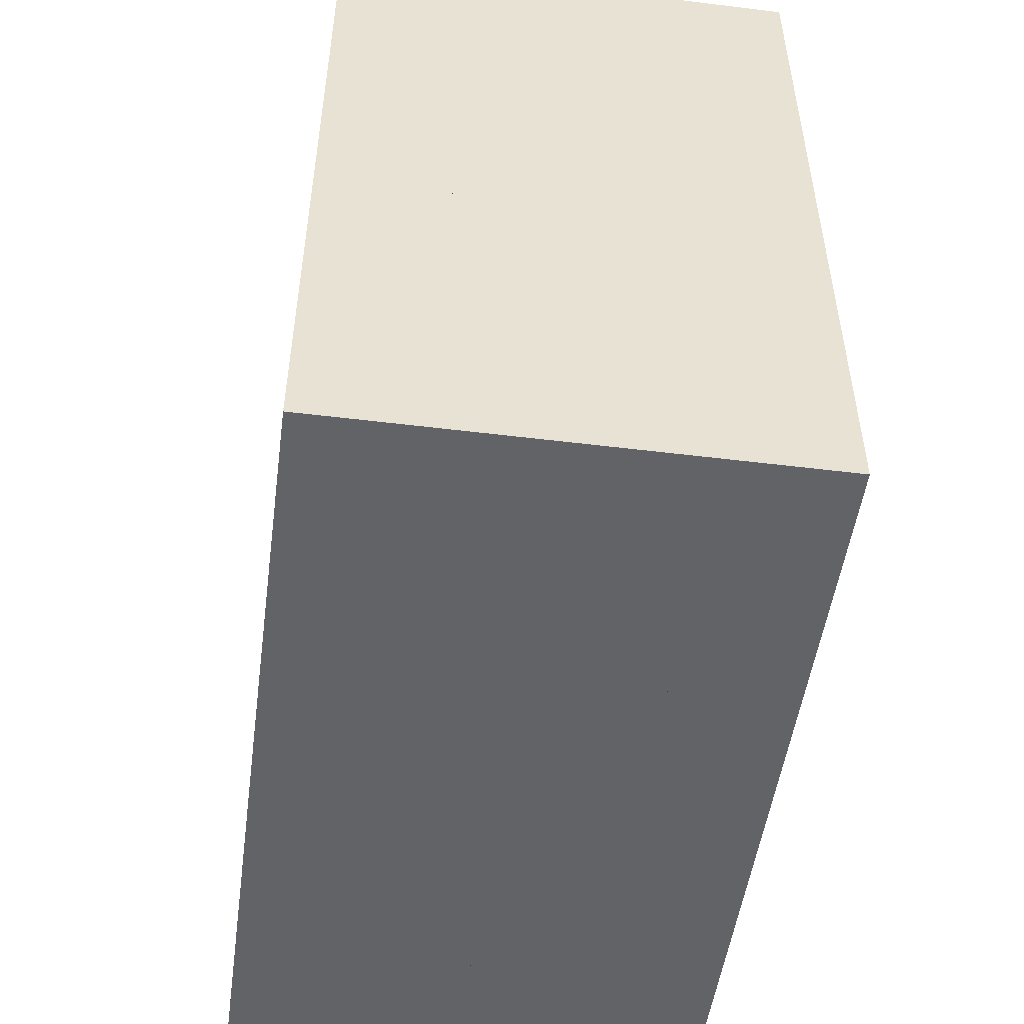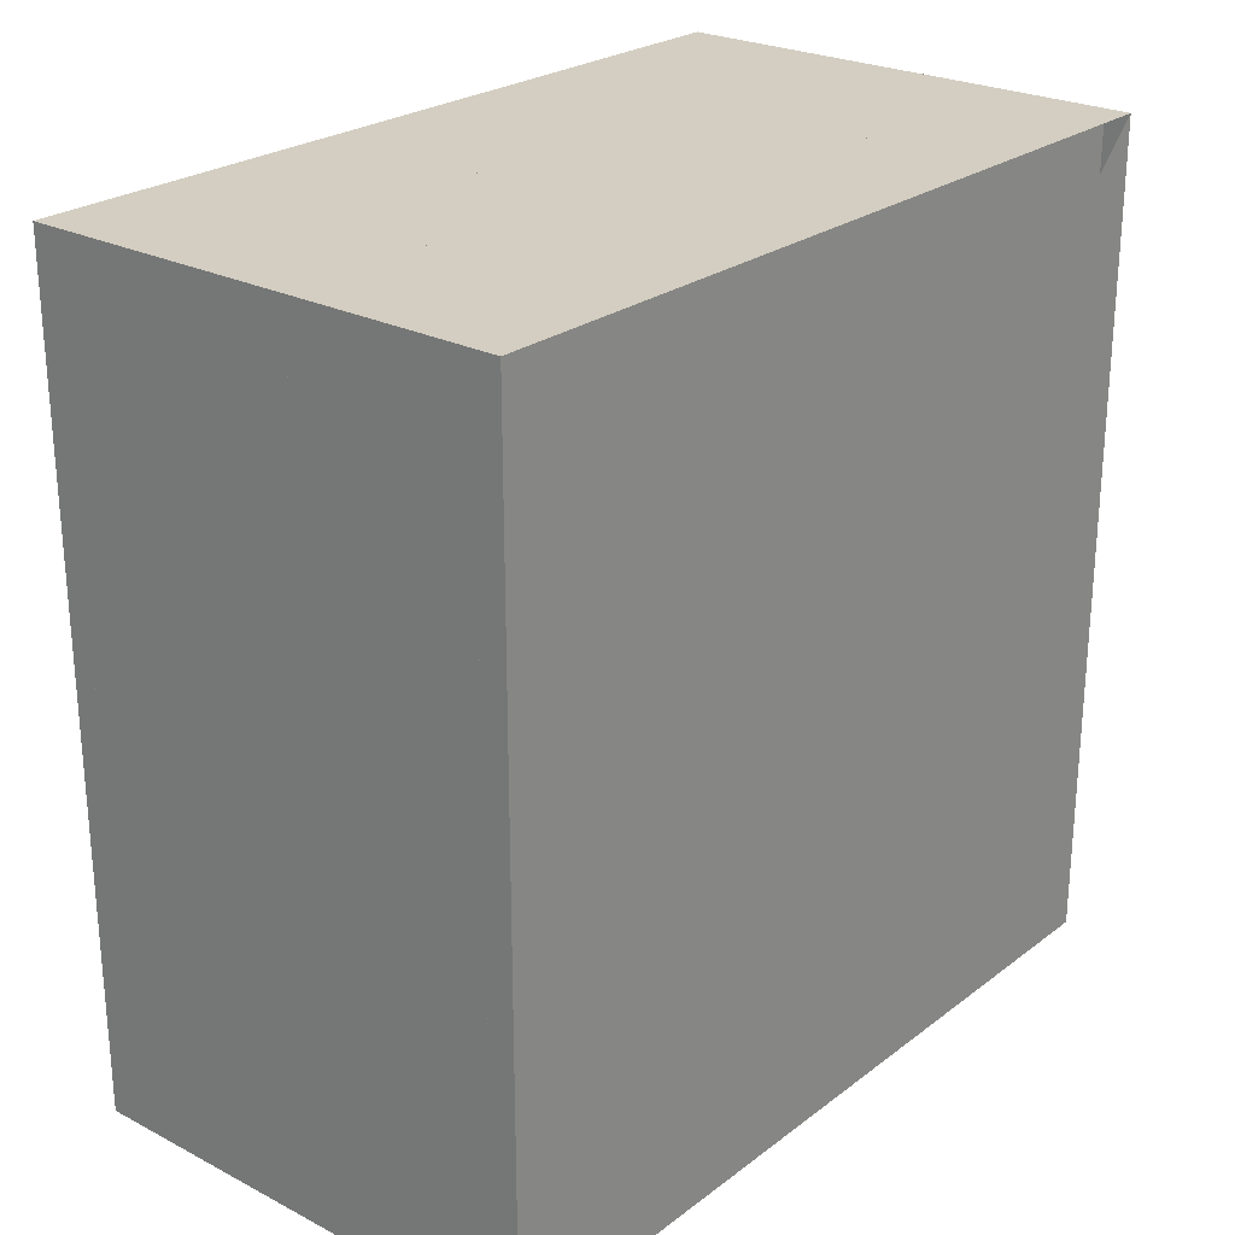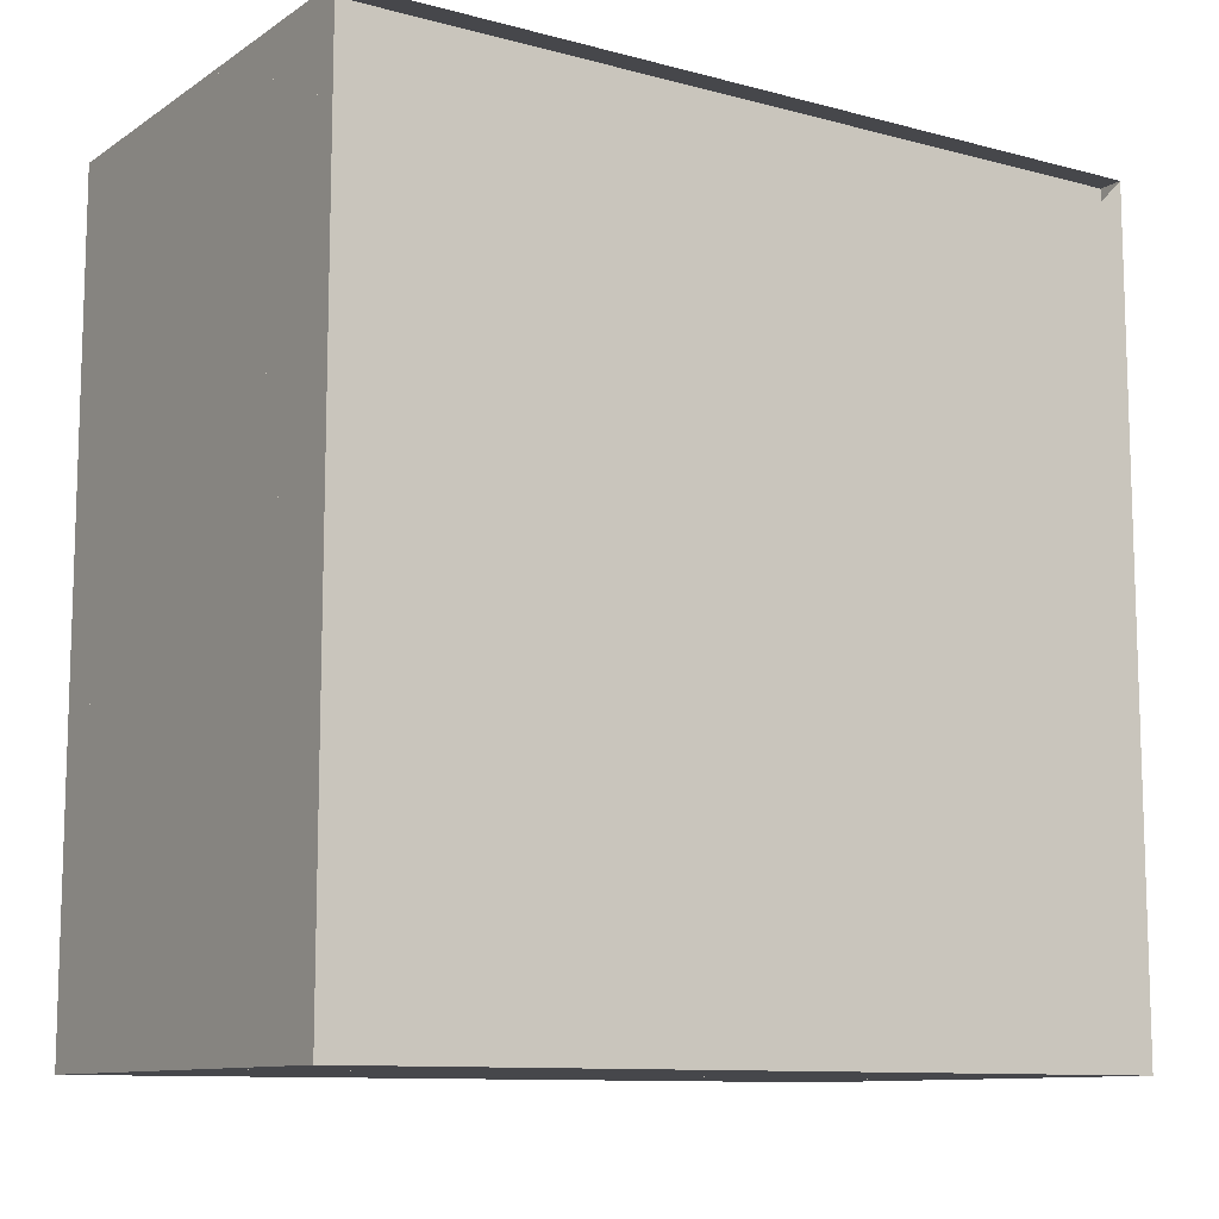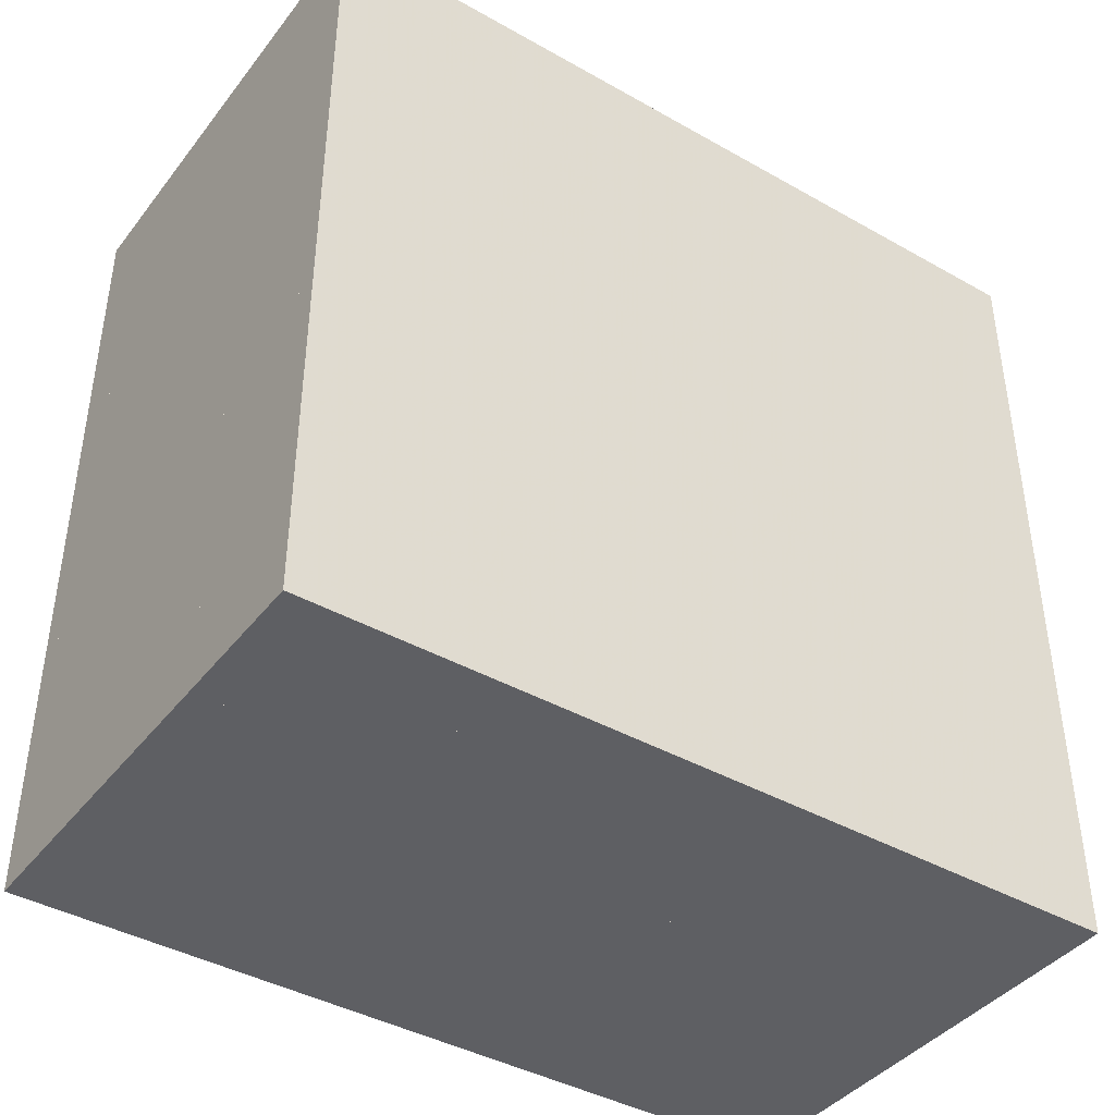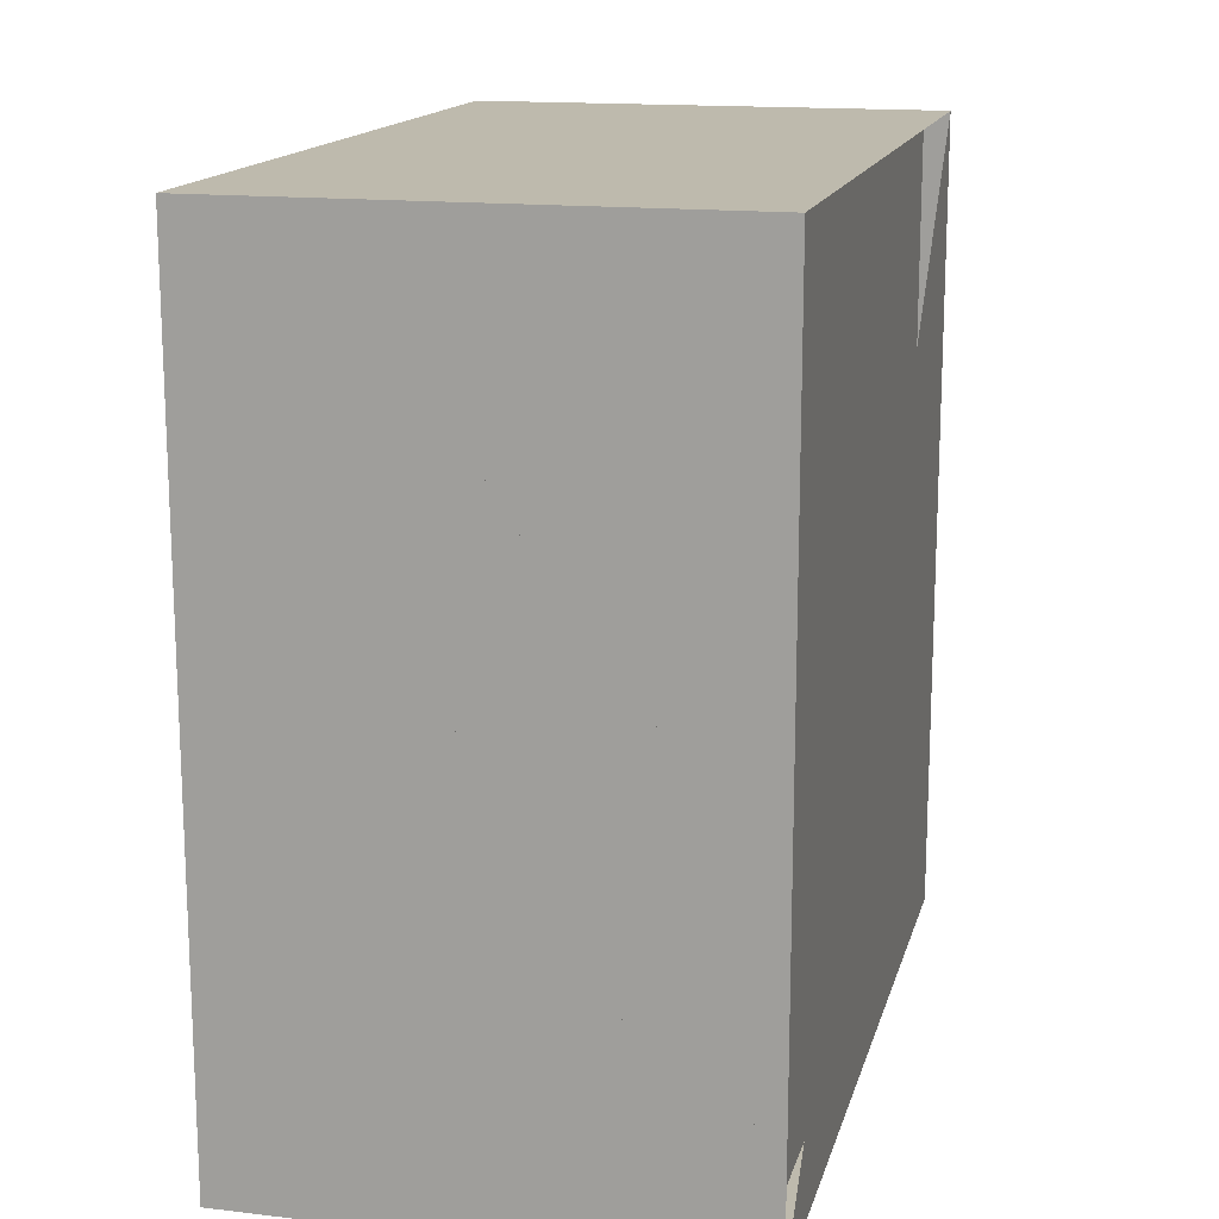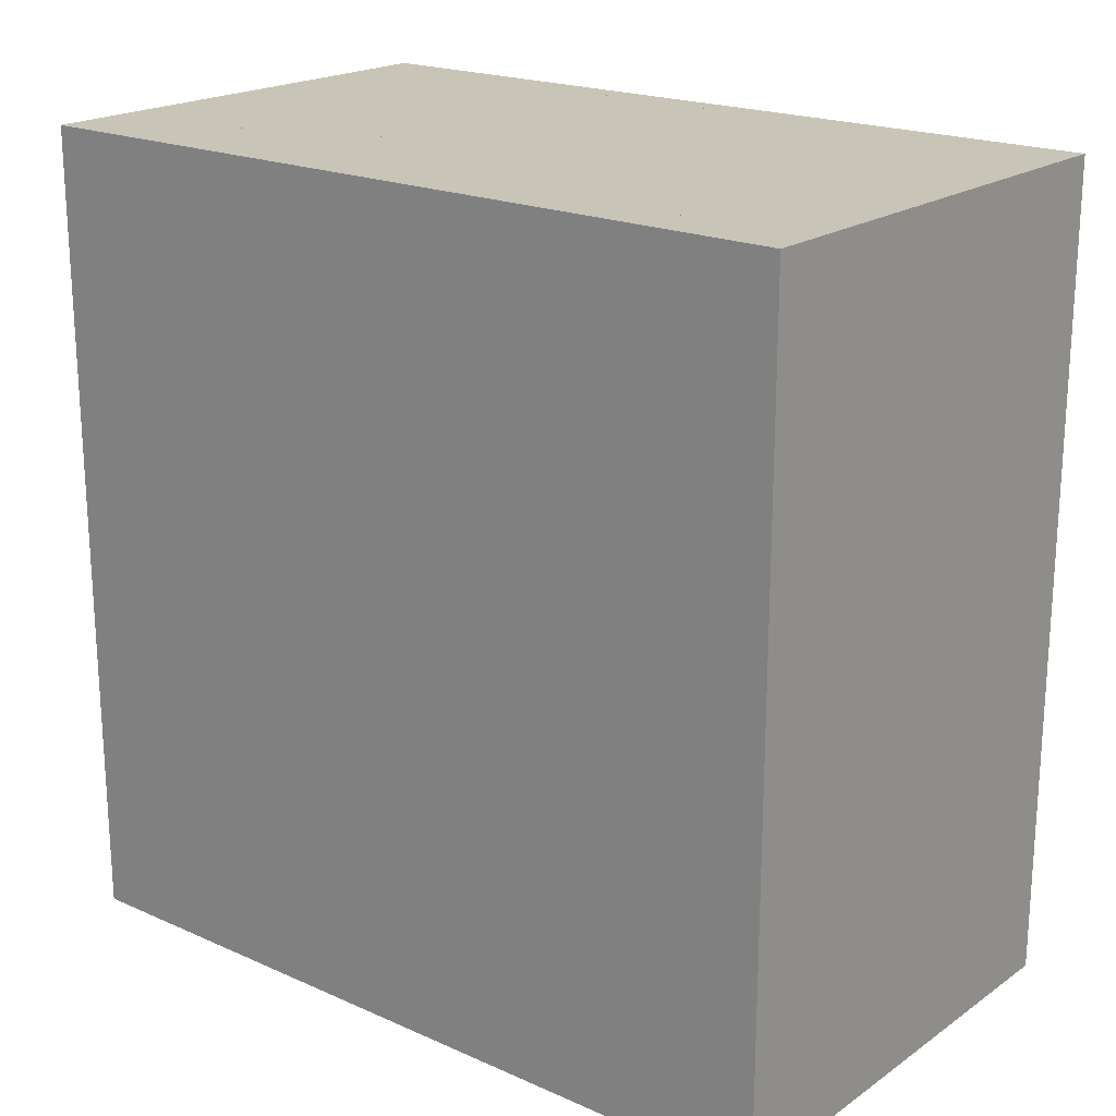
<metadata>
{"format":"obj","ext":"obj","renderer":"f3d","projection":"perspective","resolution":1024,"background":"white","views":[{"elev":-50.8,"azim":-7.7,"up":"+Y"},{"elev":25.0,"azim":-140.2,"up":"+Z"},{"elev":-10.7,"azim":-123.3,"up":"+Z"},{"elev":-41.3,"azim":55.6,"up":"+Y"},{"elev":15.4,"azim":-166.1,"up":"+Z"},{"elev":20.1,"azim":129.0,"up":"+Y"}]}
</metadata>
<code>
v 0 -1 -1
v 0 -1 1
v 0 1 1
v 0 1 -1
v 0.06316 -1 -1
v 0.06316 -1 1
v 0.06316 1 1
v 0.06316 1 -1
v 0.1263 -1 -1
v 0.1263 -1 1
v 0.1263 1 1
v 0.1263 1 -1
v 0.1895 -1 -1
v 0.1895 -1 1
v 0.1895 1 1
v 0.1895 1 -1
v 0.2526 -1 -1
v 0.2526 -1 1
v 0.2526 1 1
v 0.2526 1 -1
v 0.3158 -1 -1
v 0.3158 -1 1
v 0.3158 1 1
v 0.3158 1 -1
v 0.3789 -1 -1
v 0.3789 -1 1
v 0.3789 1 1
v 0.3789 1 -1
v 0.4421 -1 -1
v 0.4421 -1 1
v 0.4421 1 1
v 0.4421 1 -1
v 0.5051 -1 -1
v 0.5051 -1 1
v 0.5051 1 1
v 0.5051 1 -1
v 0.5681 -1 -1
v 0.5681 -1 1
v 0.5681 1 1
v 0.5681 1 -1
v 0.631 -1 -1
v 0.631 -1 1
v 0.631 1 1
v 0.631 1 -1
v 0.6937 -1 -1
v 0.6937 -1 1
v 0.6937 1 1
v 0.6937 1 -1
v 0.756 -1 -1
v 0.756 -1 1
v 0.756 1 1
v 0.756 1 -1
v 0.8178 -1 -1
v 0.8178 -1 1
v 0.8178 1 1
v 0.8178 1 -1
v 0.879 -1 -1
v 0.879 -1 1
v 0.879 1 1
v 0.879 1 -1
v 0.9394 -1 -1
v 0.9394 -1 1
v 0.9394 1 1
v 0.9394 1 -1
v 0.9991 -1 -1
v 0.9991 -1 1
v 0.9991 1 1
v 0.9991 1 -1
v 1.058 -1 -1
v 1.058 -1 1
v 1.058 1 1
v 1.058 1 -1
v 1.116 -1 -1
v 1.116 -1 1
v 1.116 1 1
v 1.116 1 -1
v 1.174 -1 -1
v 1.174 -1 1
v 1.174 1 1
v 1.174 1 -1
f 1 2 4 5
f 5 6 7 8
f 5 6 2 1
f 6 7 3 2
f 7 8 4 3
f 8 5 1 4
f 9 10 11 12
f 9 10 6 5
f 10 11 7 6
f 11 12 8 7
f 12 9 5 8
f 13 14 15 16
f 13 14 10 9
f 14 15 11 10
f 15 16 12 11
f 16 13 9 12
f 17 18 19 20
f 17 18 14 13
f 18 19 15 14
f 19 20 16 15
f 20 17 13 16
f 21 22 23 24
f 21 22 18 17
f 22 23 19 18
f 23 24 20 19
f 24 21 17 20
f 25 26 27 28
f 25 26 22 21
f 26 27 23 22
f 27 28 24 23
f 28 25 21 24
f 29 30 31 32
f 29 30 26 25
f 30 31 27 26
f 31 32 28 27
f 32 29 25 28
f 33 34 35 36
f 33 34 30 29
f 34 35 31 30
f 35 36 32 31
f 36 33 29 32
f 37 38 39 40
f 37 38 34 33
f 38 39 35 34
f 39 40 36 35
f 40 37 33 36
f 41 42 43 44
f 41 42 38 37
f 42 43 39 38
f 43 44 40 39
f 44 41 37 40
f 45 46 47 48
f 45 46 42 41
f 46 47 43 42
f 47 48 44 43
f 48 45 41 44
f 49 50 51 52
f 49 50 46 45
f 50 51 47 46
f 51 52 48 47
f 52 49 45 48
f 53 54 55 56
f 53 54 50 49
f 54 55 51 50
f 55 56 52 51
f 56 53 49 52
f 57 58 59 60
f 57 58 54 53
f 58 59 55 54
f 59 60 56 55
f 60 57 53 56
f 61 62 63 64
f 61 62 58 57
f 62 63 59 58
f 63 64 60 59
f 64 61 57 60
f 65 66 67 68
f 65 66 62 61
f 66 67 63 62
f 67 68 64 63
f 68 65 61 64
f 69 70 71 72
f 69 70 66 65
f 70 71 67 66
f 71 72 68 67
f 72 69 65 68
f 73 74 75 76
f 73 74 70 69
f 74 75 71 70
f 75 76 72 71
f 76 73 69 72
f 77 78 79 80
f 77 78 74 73
f 78 79 75 74
f 79 80 76 75
f 80 77 73 76

</code>
